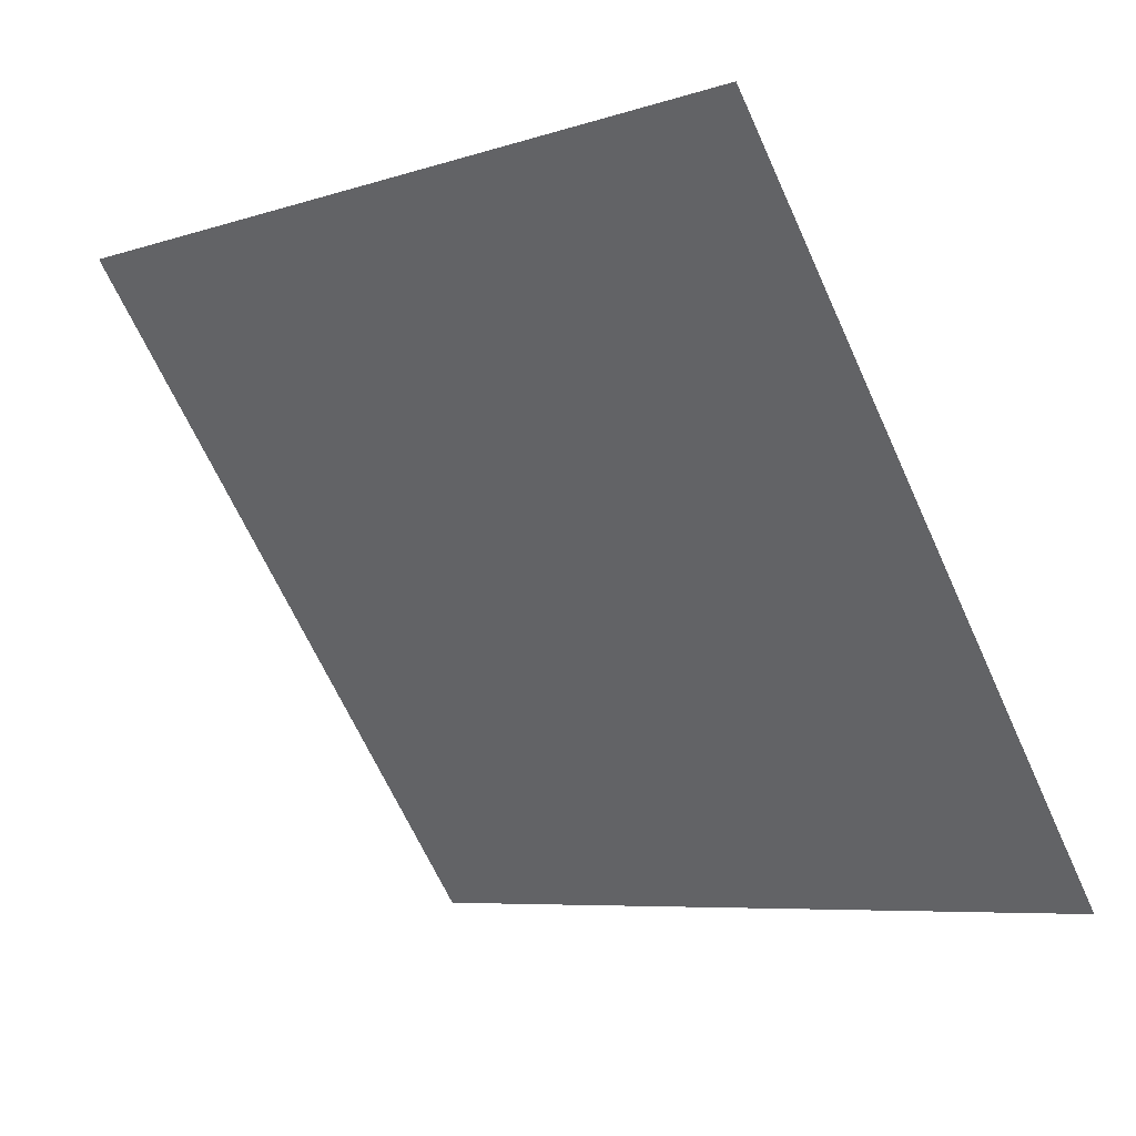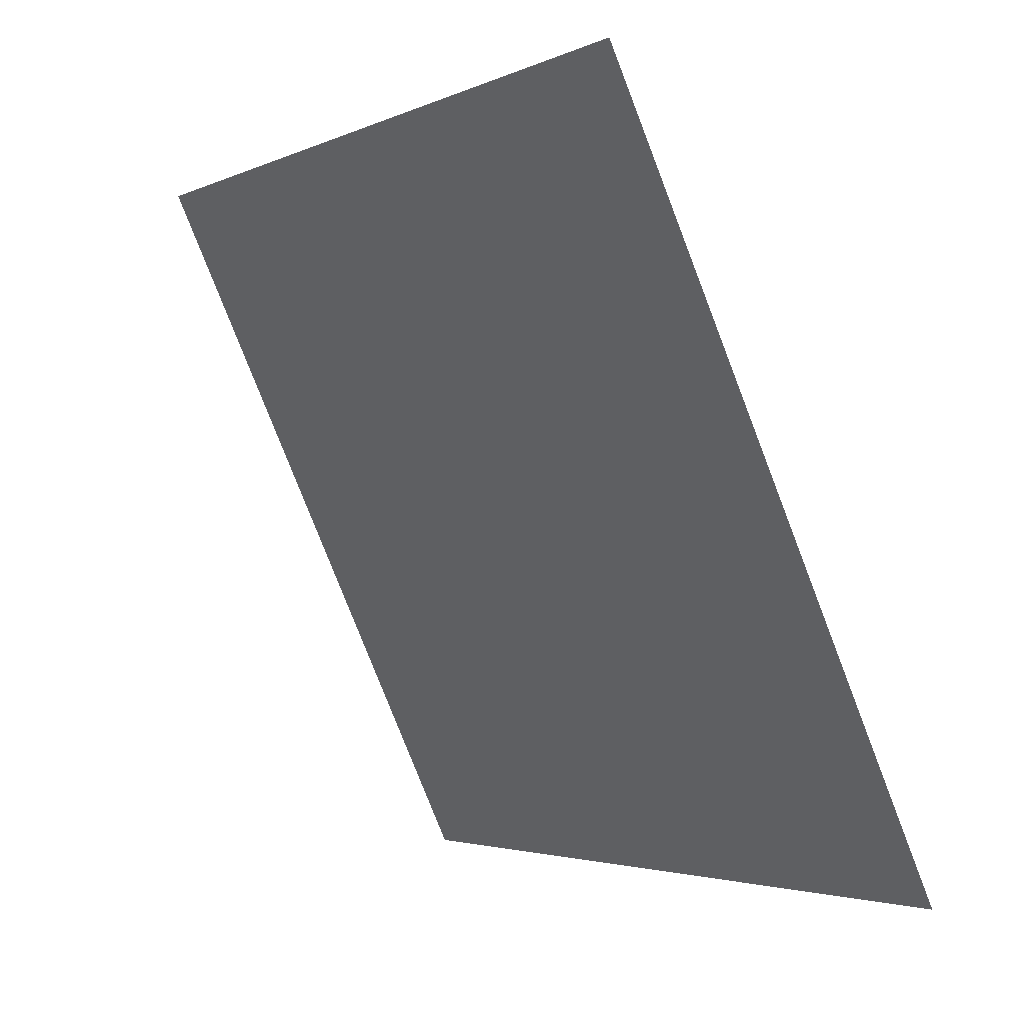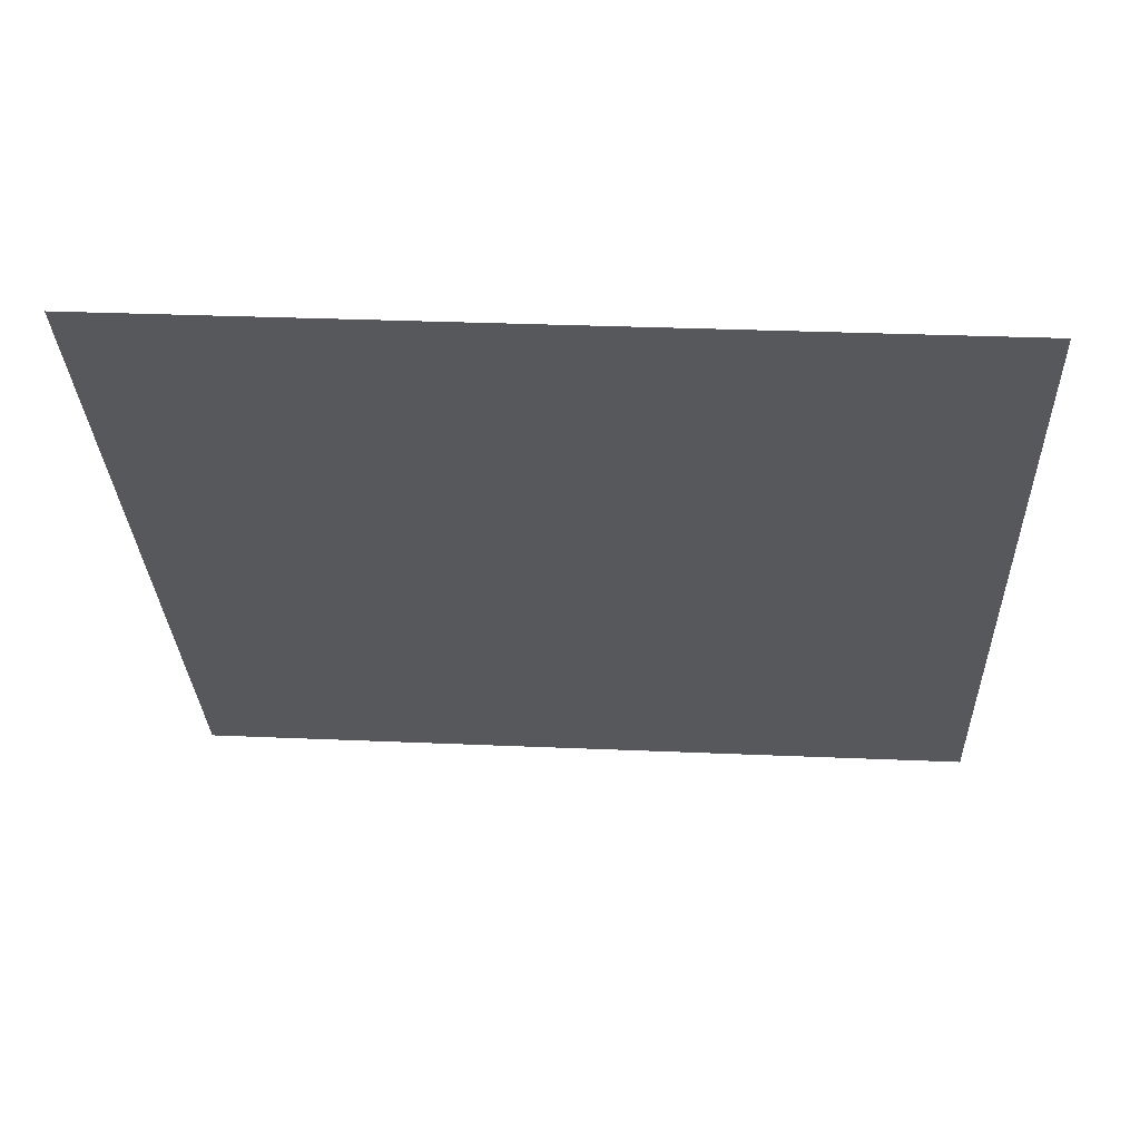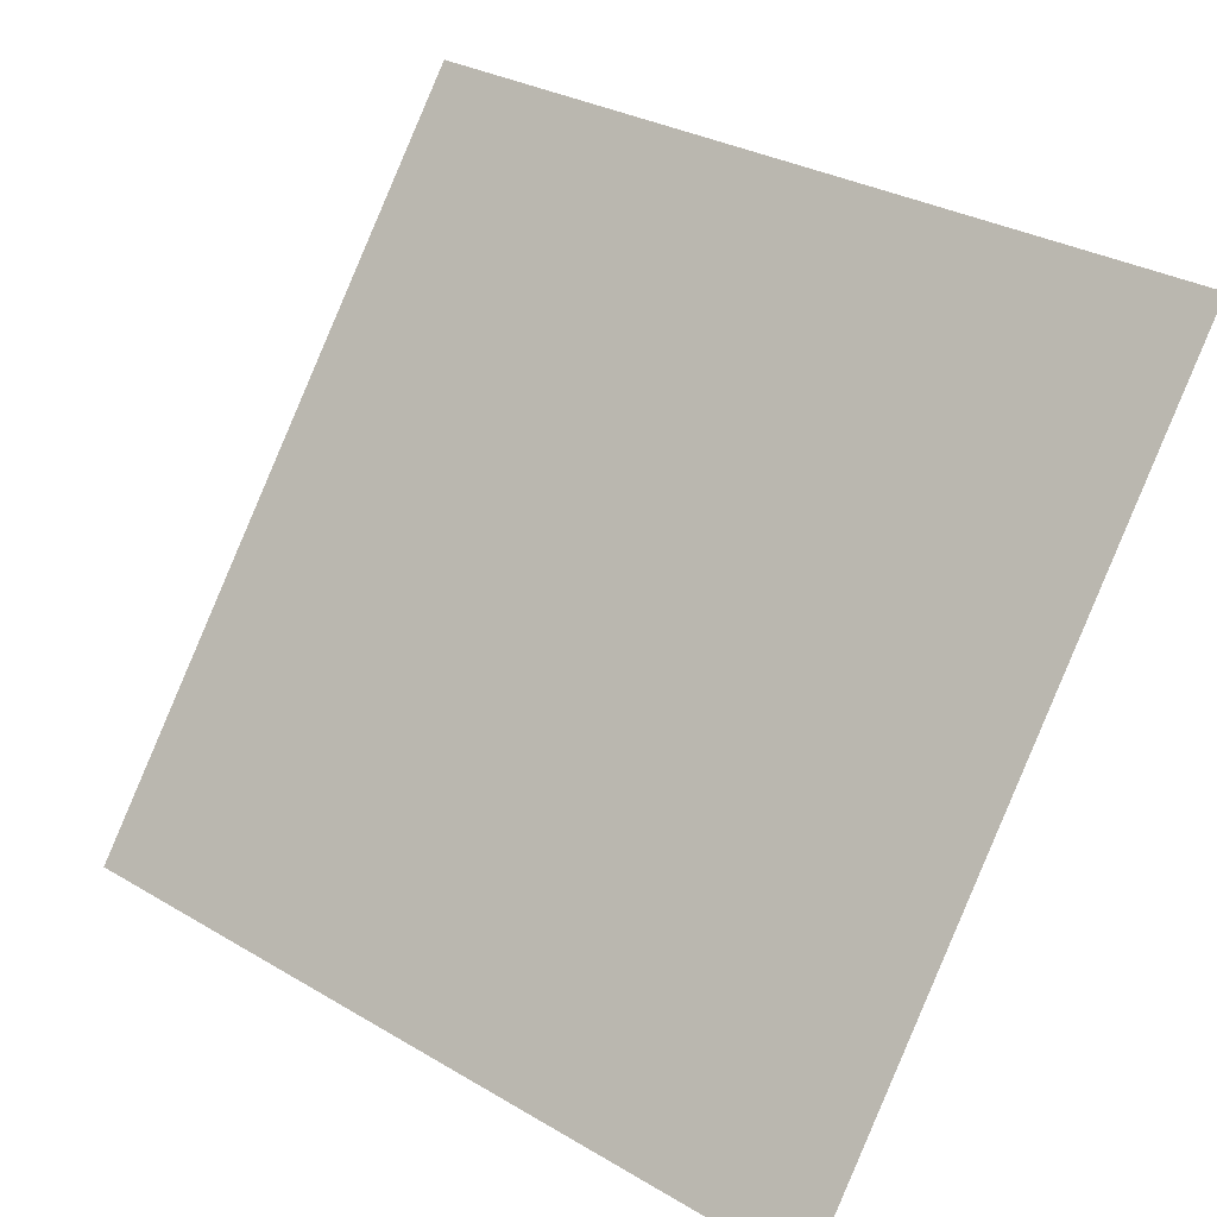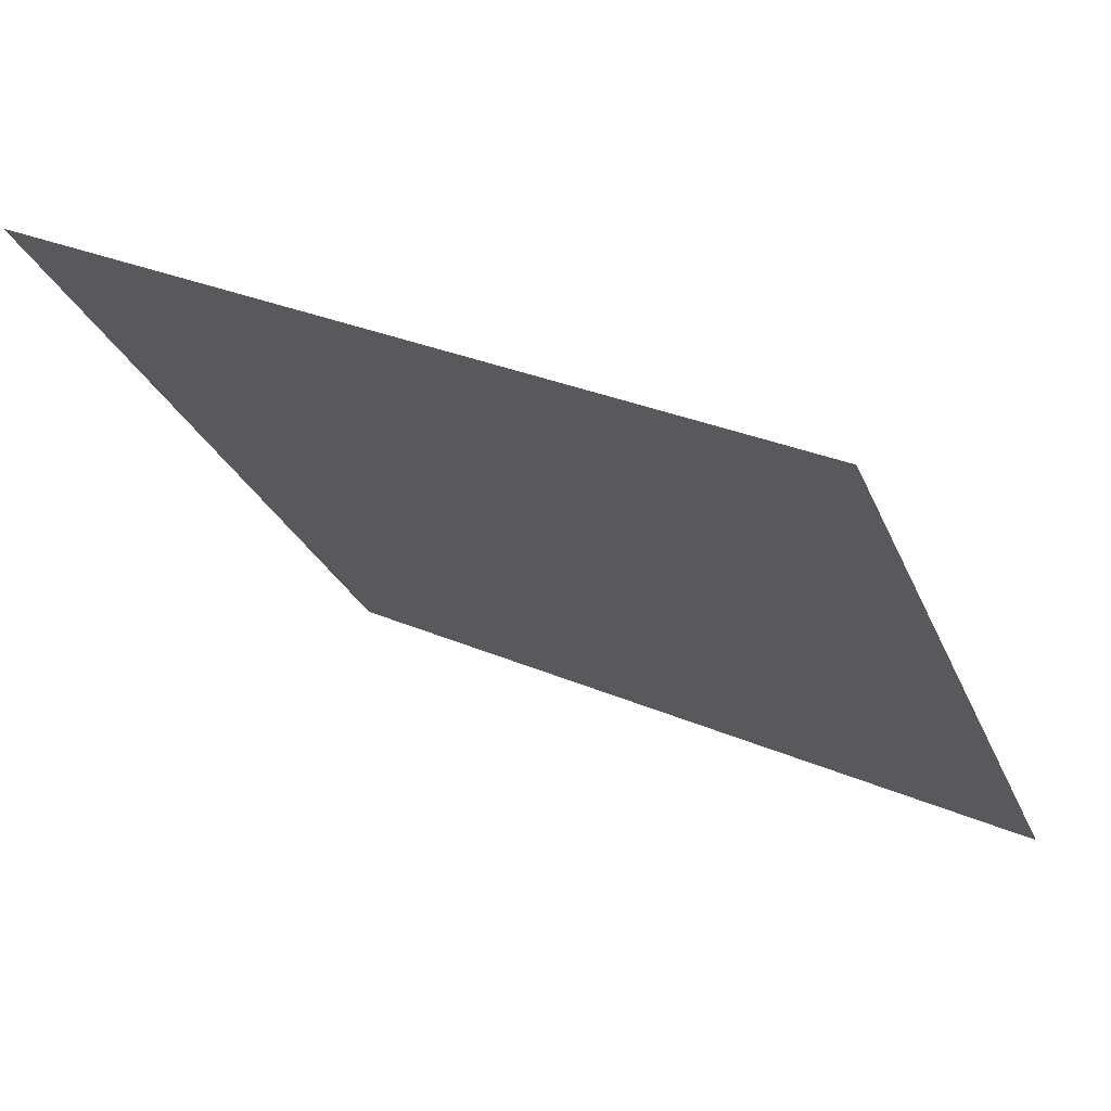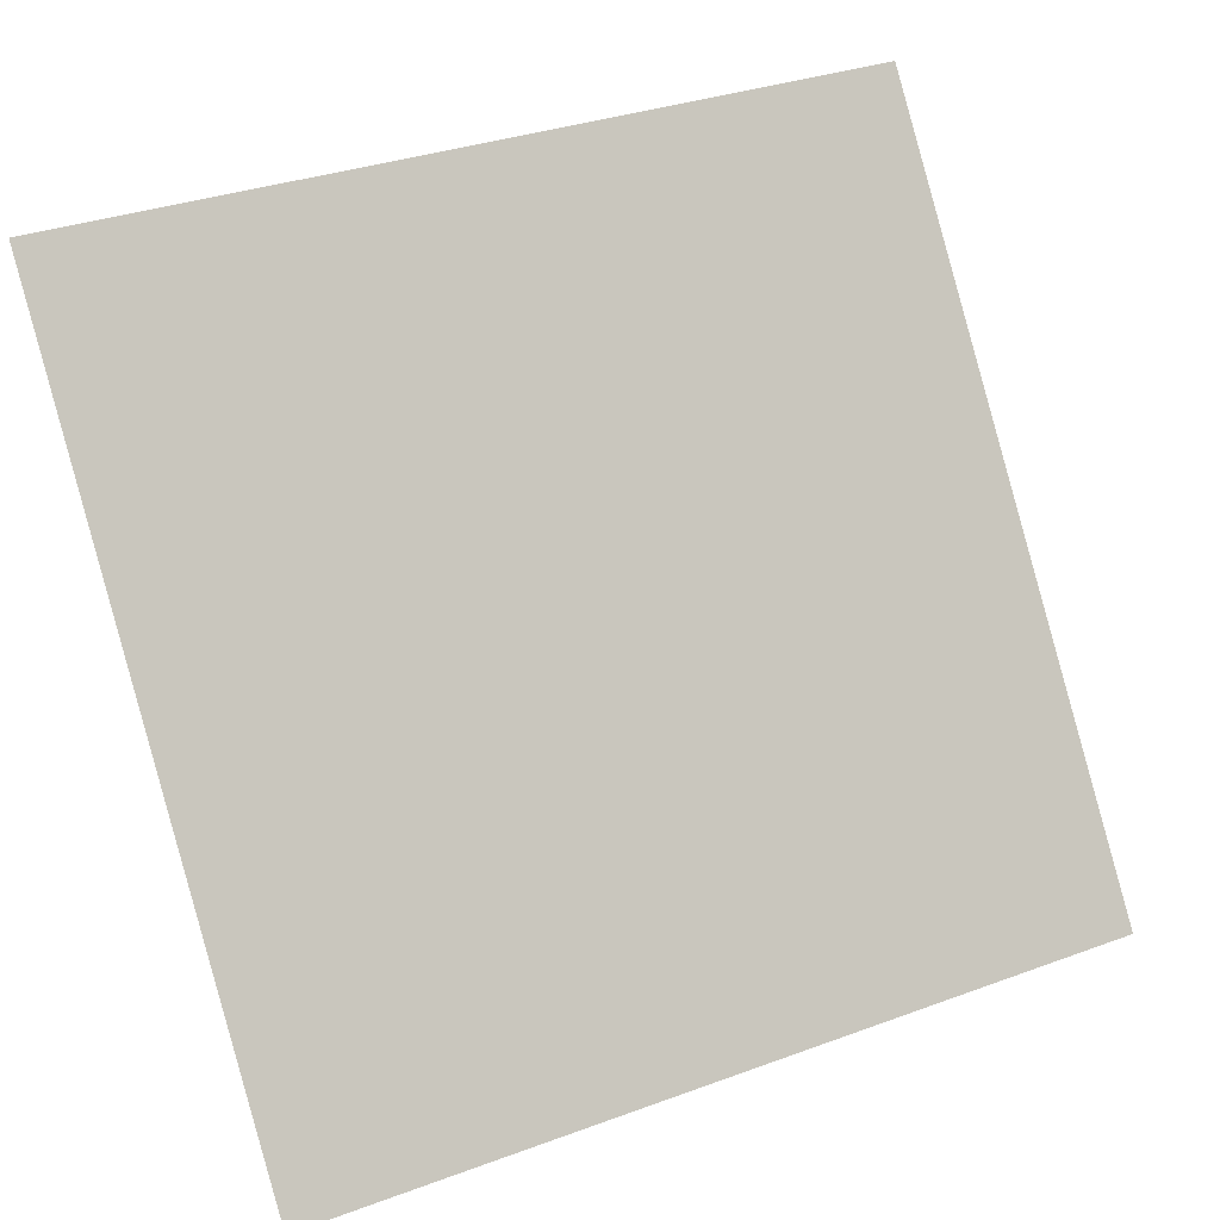
<metadata>
{"format":"obj","ext":"obj","renderer":"f3d","projection":"perspective","resolution":1024,"background":"white","views":[{"elev":-68.5,"azim":115.1,"up":"+Y"},{"elev":-77.7,"azim":-70.2,"up":"+Z"},{"elev":8.3,"azim":3.8,"up":"+Y"},{"elev":30.0,"azim":38.8,"up":"+Z"},{"elev":31.1,"azim":-149.2,"up":"+Z"},{"elev":34.6,"azim":-28.0,"up":"+Z"}]}
</metadata>
<code>
v 0.02078 0.8169 0.549
v 0.01422 0.8171 0.5491
v 0.01434 0.821 0.5543
v 0.0209 0.8208 0.5543
f 4 3 2 1

</code>
